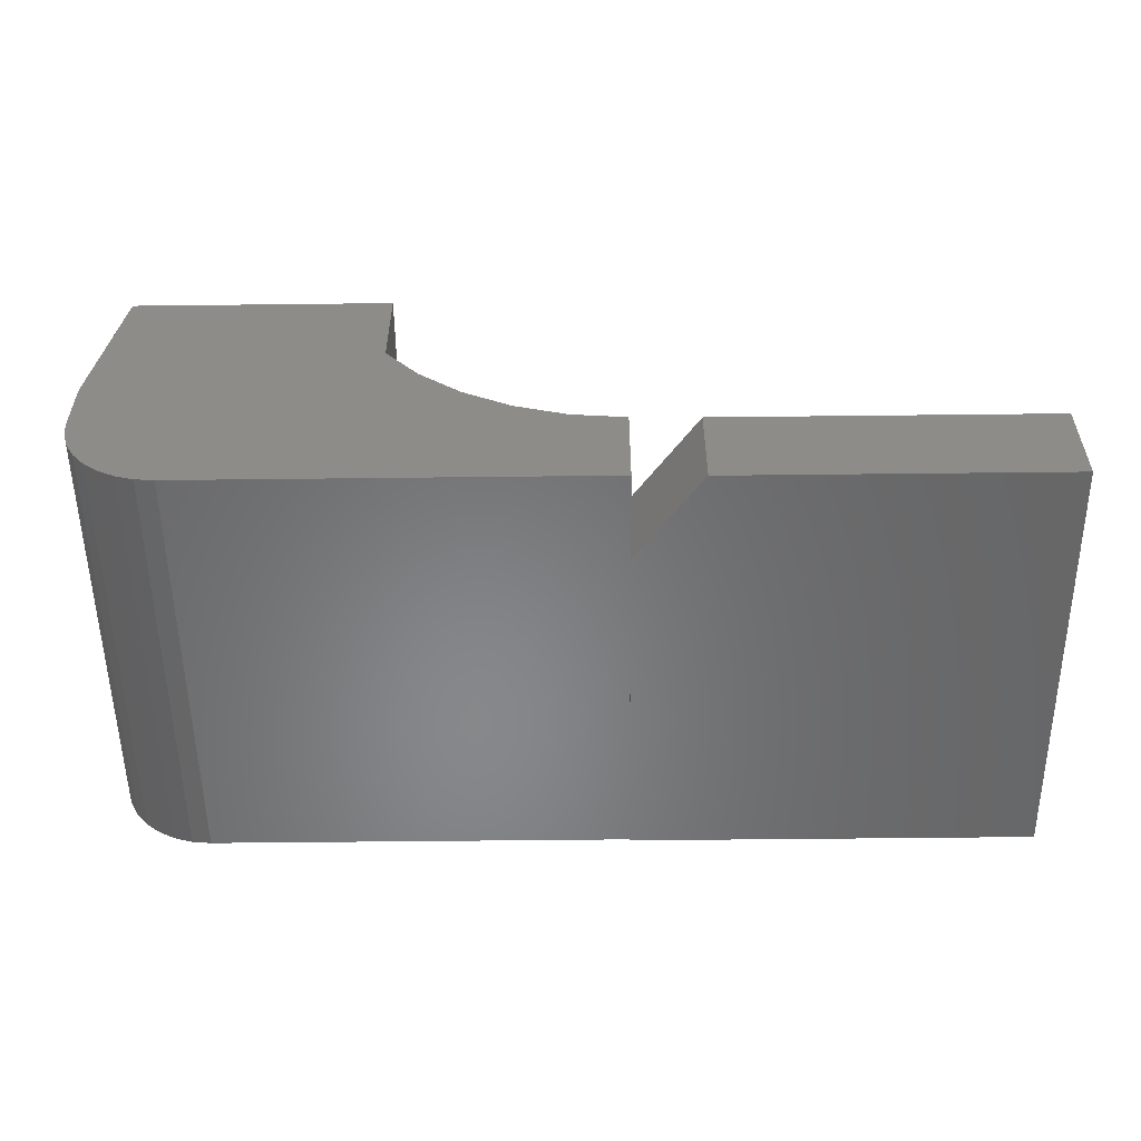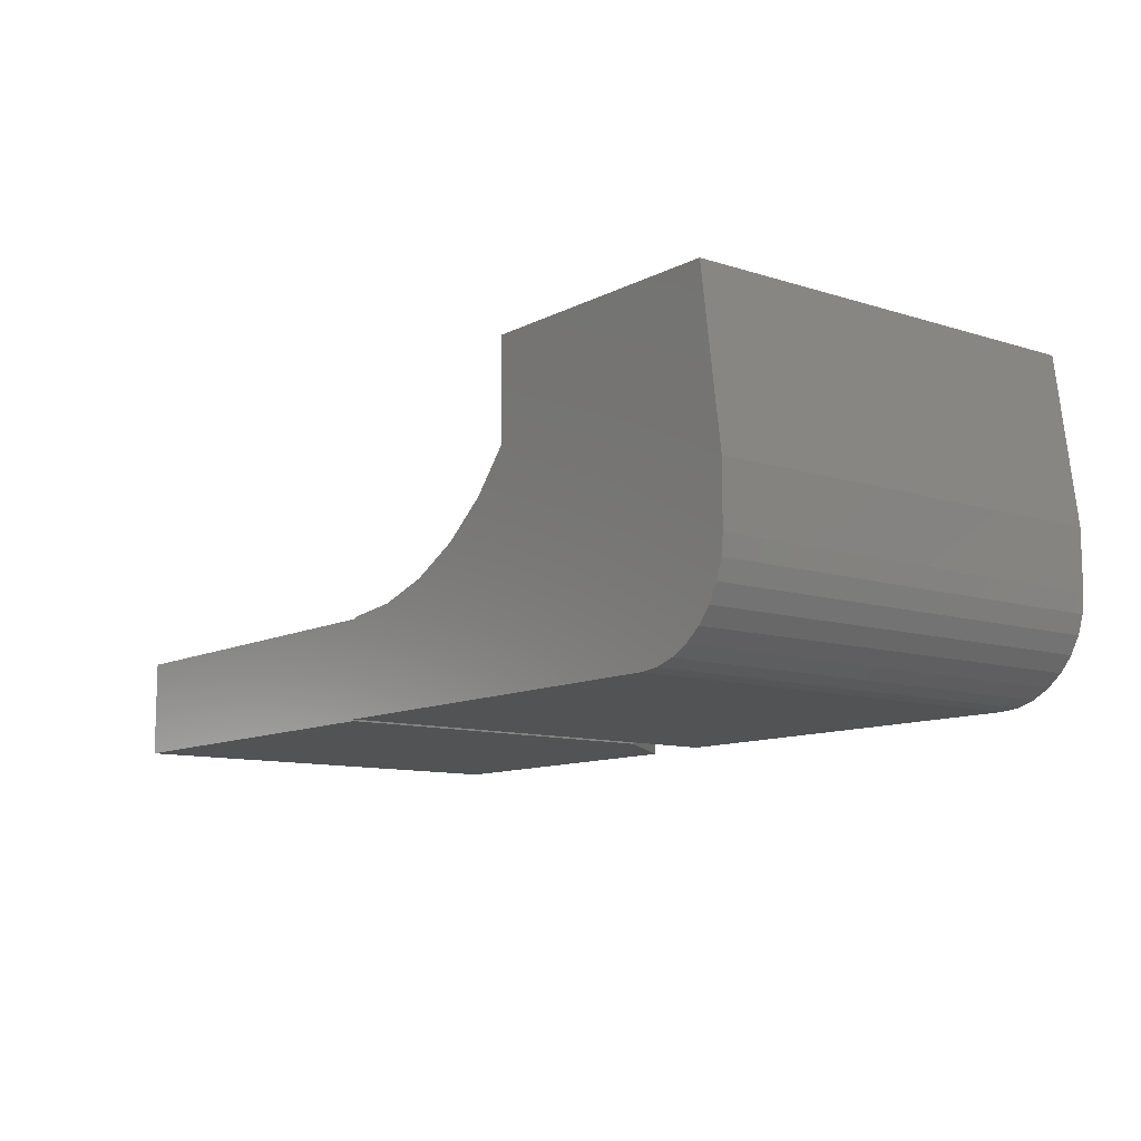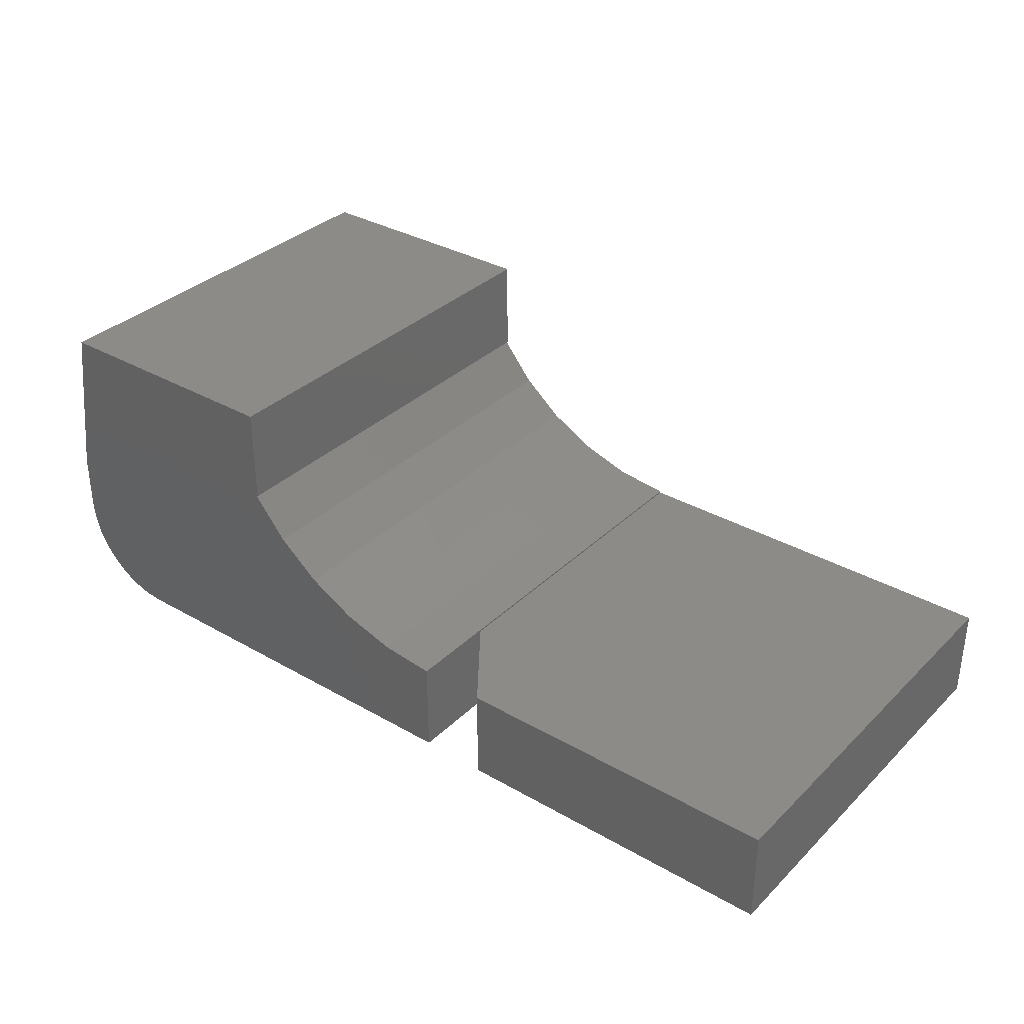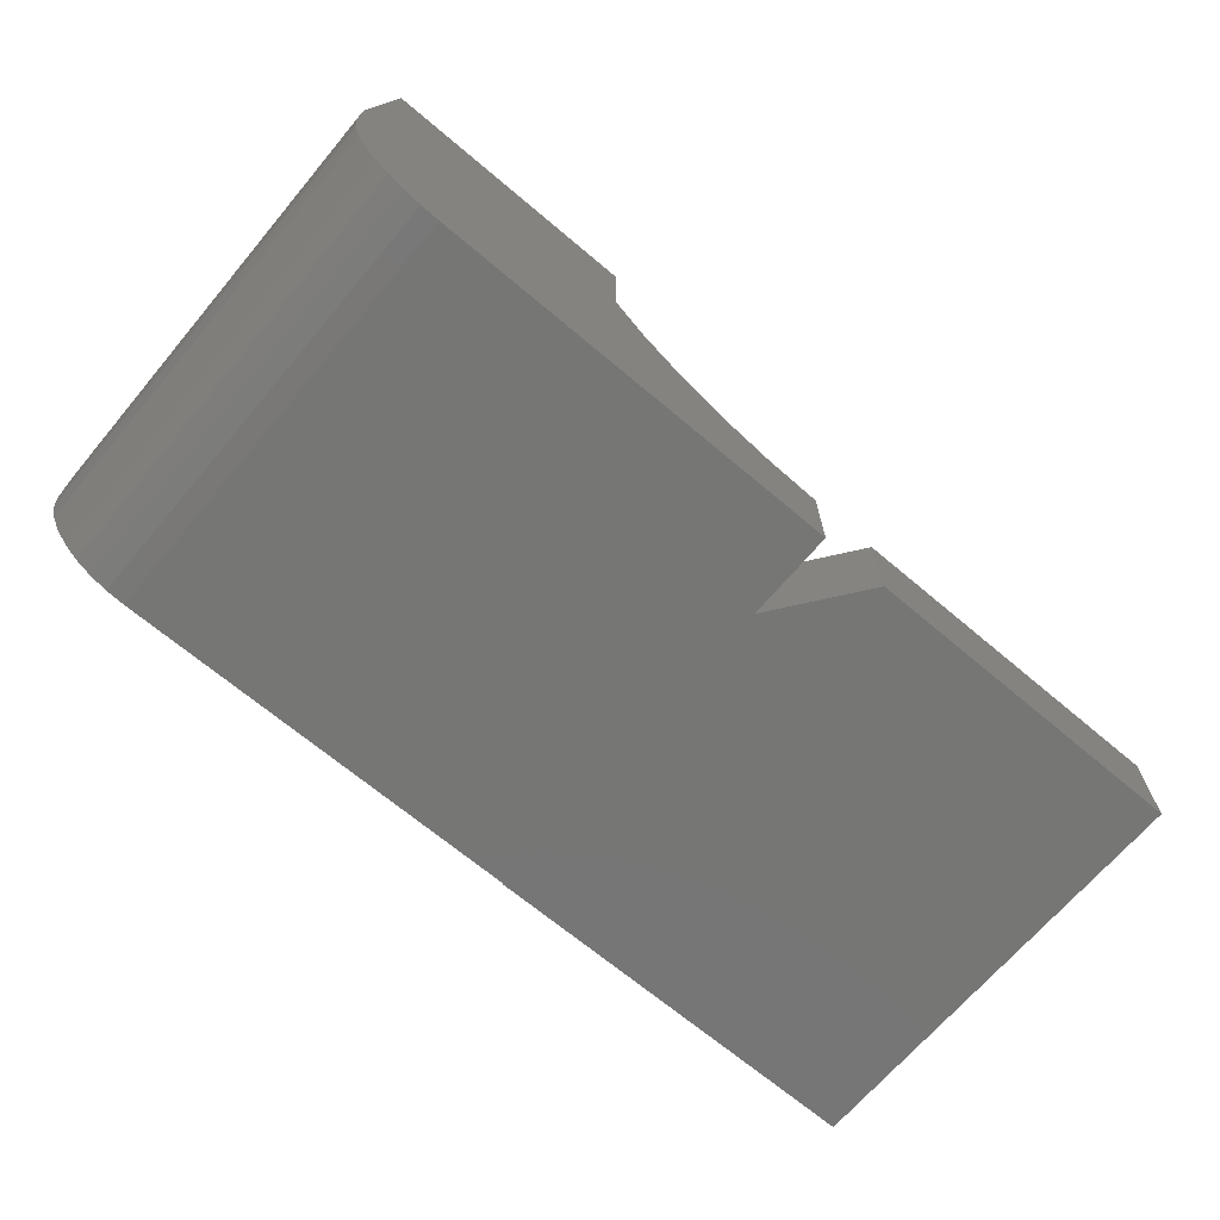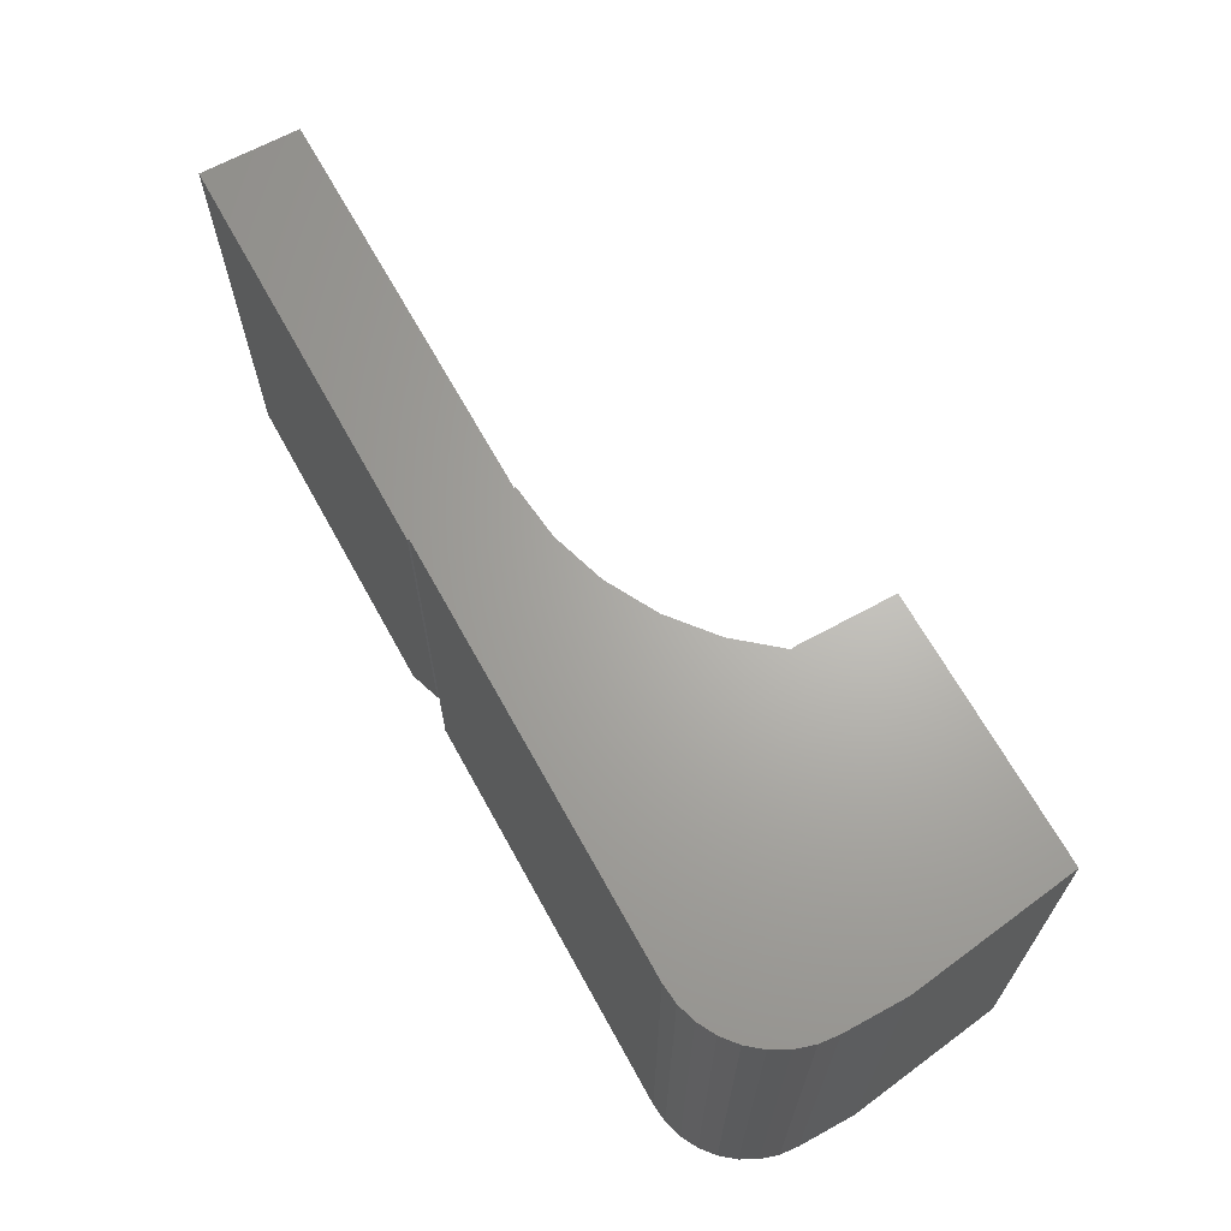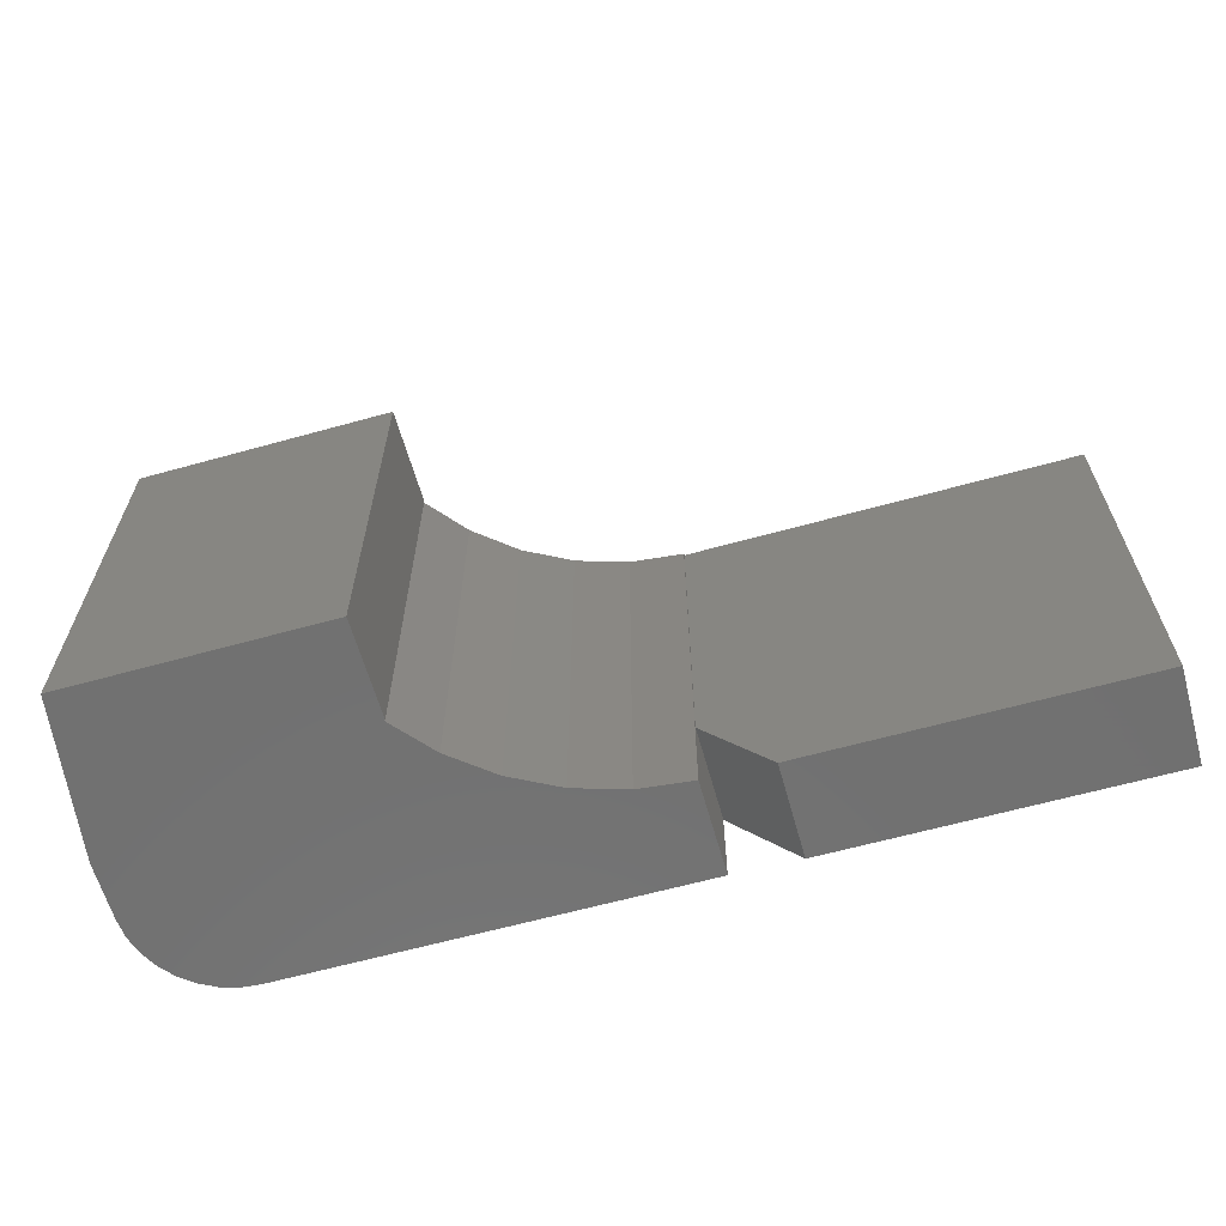
<metadata>
{"format":"stl","ext":"stl","renderer":"f3d","projection":"perspective","resolution":1024,"background":"white","views":[{"elev":-54.3,"azim":0.7,"up":"+Z"},{"elev":-10.6,"azim":-128.4,"up":"+Z"},{"elev":33.9,"azim":37.9,"up":"+Z"},{"elev":-68.3,"azim":-40.2,"up":"+Z"},{"elev":66.2,"azim":-118.8,"up":"+Y"},{"elev":-62.9,"azim":15.7,"up":"+Y"}]}
</metadata>
<code>
# stl→obj: 51 verts, 98 faces
v -0.4531 0.2266 0.2828
v -0.7266 0.2266 0.2828
v -0.4531 -0.2266 0.2828
v -0.7266 -0.2266 0.2828
v -0.4549 -0.2266 0.1797
v -0.4531 -0.2266 0.1797
v -0.75 -0.2266 0.1109
v -0.3735 -0.2266 0.09942
v -0.4181 -0.2266 0.1356
v -0.75 -0.2266 0.0486
v -0.748 -0.2266 0.02879
v -0.2109 -0.2266 0.04918
v -0.268 -0.2266 0.05538
v -0.3229 -0.2266 0.07234
v -0.7423 -0.2266 0.009736
v -0.7329 -0.2266 -0.007823
v -0.7203 -0.2266 -0.02321
v -0.7049 -0.2266 -0.03584
v -0.6873 -0.2266 -0.04523
v -0.6683 -0.2266 -0.05101
v -0.6484 -0.2266 -0.05296
v -0.2109 -0.2266 -0.05296
v -0.75 0.2266 0.1109
v -0.75 0.2266 0.0486
v 0.2109 0.2266 -0.05469
v -0.2109 0.2266 -0.05469
v -0.2109 0.2266 -0.05296
v -0.4531 0.2266 0.1797
v -0.4549 0.2266 0.1797
v -0.4181 0.2266 0.1356
v -0.3735 0.2266 0.09942
v -0.3229 0.2266 0.07234
v -0.268 0.2266 0.05538
v -0.2109 0.2266 0.04918
v -0.2109 0.2266 0.04745
v -0.748 0.2266 0.02879
v 0.2109 0.2266 0.04745
v -0.6484 0.2266 -0.05296
v -0.6683 0.2266 -0.05101
v -0.6873 0.2266 -0.04523
v -0.7049 0.2266 -0.03584
v -0.7203 0.2266 -0.02321
v -0.7329 0.2266 -0.007823
v -0.7423 0.2266 0.009736
v -0.2109 -0.1328 -0.05296
v -0.2109 -0.1328 0.04745
v -0.2109 -0.1328 -0.05469
v -0.1406 -0.2266 -0.05469
v -0.1406 -0.2266 0.04745
v 0.2109 -0.2266 0.04745
v 0.2109 -0.2266 -0.05469
f 1 2 3
f 3 2 4
f 3 5 6
f 7 8 9
f 7 9 5
f 7 5 3
f 7 3 4
f 10 11 12
f 10 12 13
f 10 13 14
f 10 14 8
f 10 8 7
f 12 11 15
f 12 15 16
f 12 16 17
f 12 17 18
f 12 18 19
f 12 19 20
f 12 20 21
f 12 21 22
f 23 24 7
f 7 24 10
f 25 26 27
f 28 29 1
f 23 2 1
f 23 1 29
f 23 29 30
f 23 30 31
f 24 23 31
f 24 31 32
f 24 32 33
f 24 33 34
f 24 34 35
f 24 35 36
f 37 25 27
f 37 27 38
f 37 38 39
f 37 39 40
f 37 40 41
f 37 41 42
f 37 42 43
f 37 43 44
f 37 44 36
f 37 36 35
f 4 2 7
f 7 2 23
f 38 21 39
f 39 21 20
f 39 20 40
f 40 20 19
f 40 19 41
f 41 19 18
f 41 18 42
f 42 18 17
f 42 17 43
f 43 17 16
f 43 16 44
f 44 16 15
f 44 15 36
f 36 15 11
f 36 11 24
f 24 11 10
f 28 1 6
f 6 1 3
f 29 28 5
f 5 28 6
f 32 13 33
f 33 13 12
f 33 12 34
f 13 32 14
f 14 32 31
f 14 31 8
f 8 31 30
f 8 30 9
f 9 30 29
f 9 29 5
f 38 27 21
f 21 27 45
f 21 45 22
f 12 22 45
f 12 45 46
f 12 46 35
f 12 35 34
f 27 26 45
f 45 26 47
f 47 48 45
f 45 48 49
f 45 49 46
f 37 35 50
f 50 35 46
f 50 46 49
f 48 51 49
f 49 51 50
f 26 25 47
f 47 25 51
f 47 51 48
f 25 37 51
f 51 37 50

</code>
